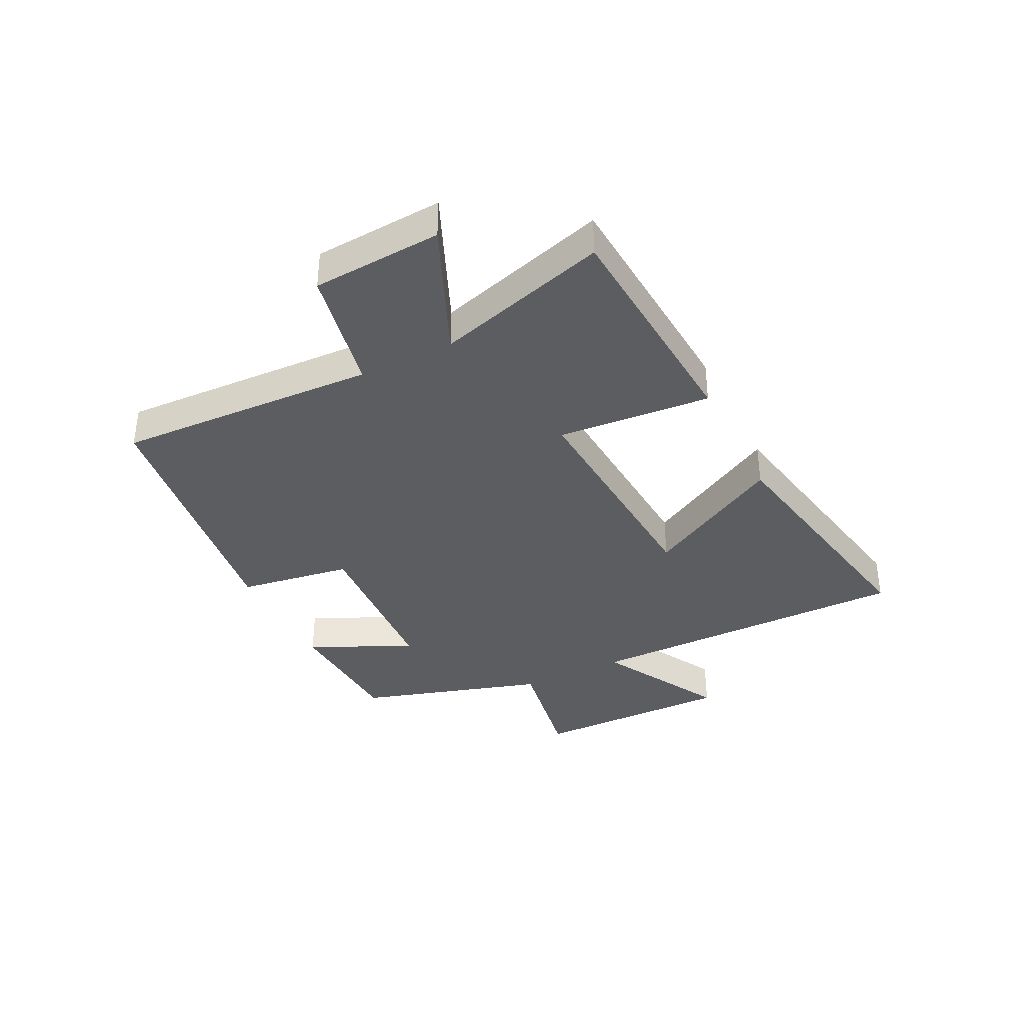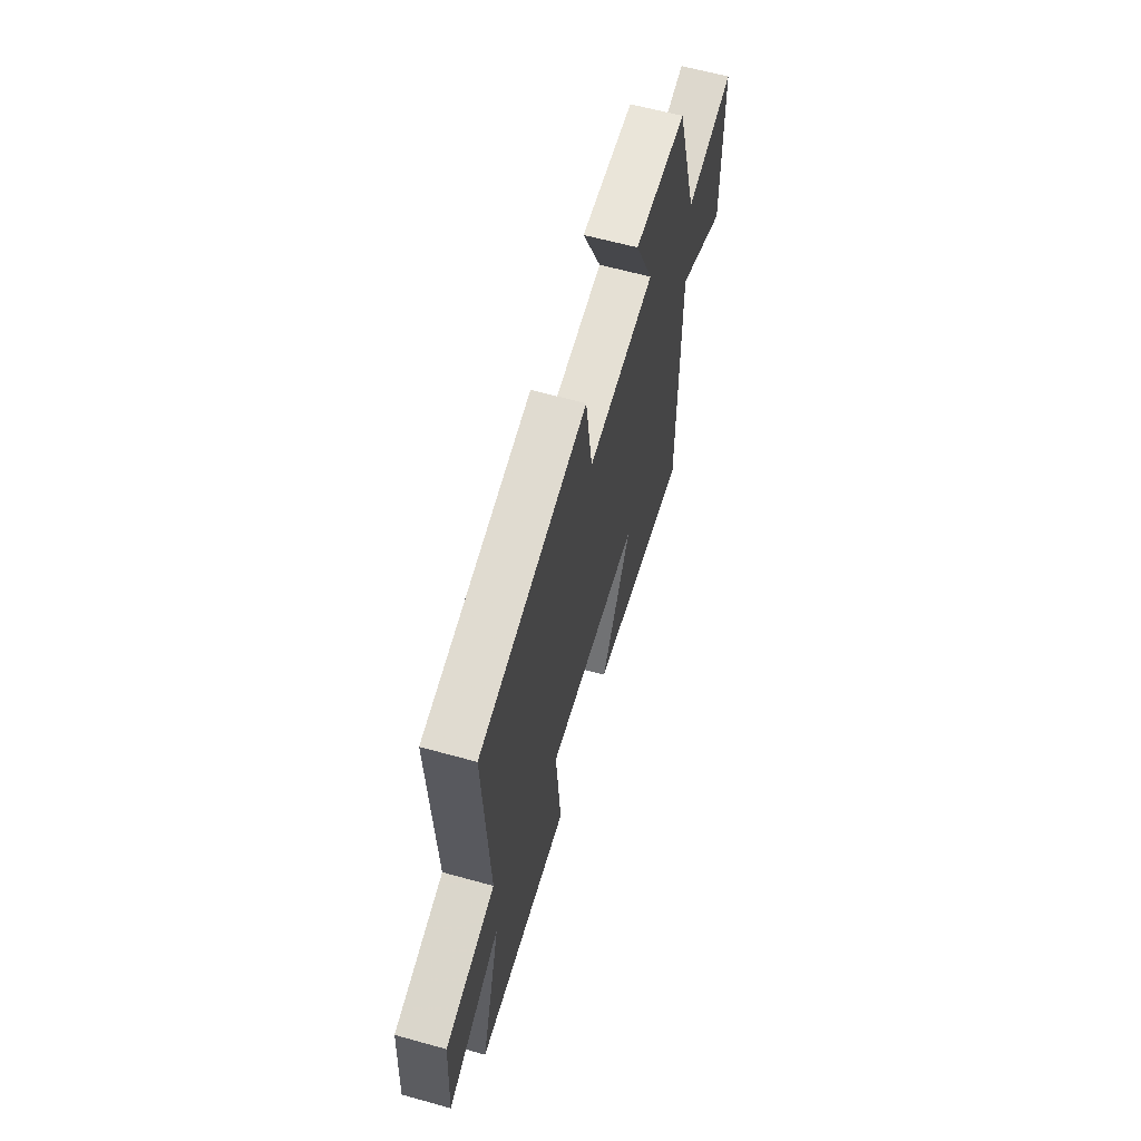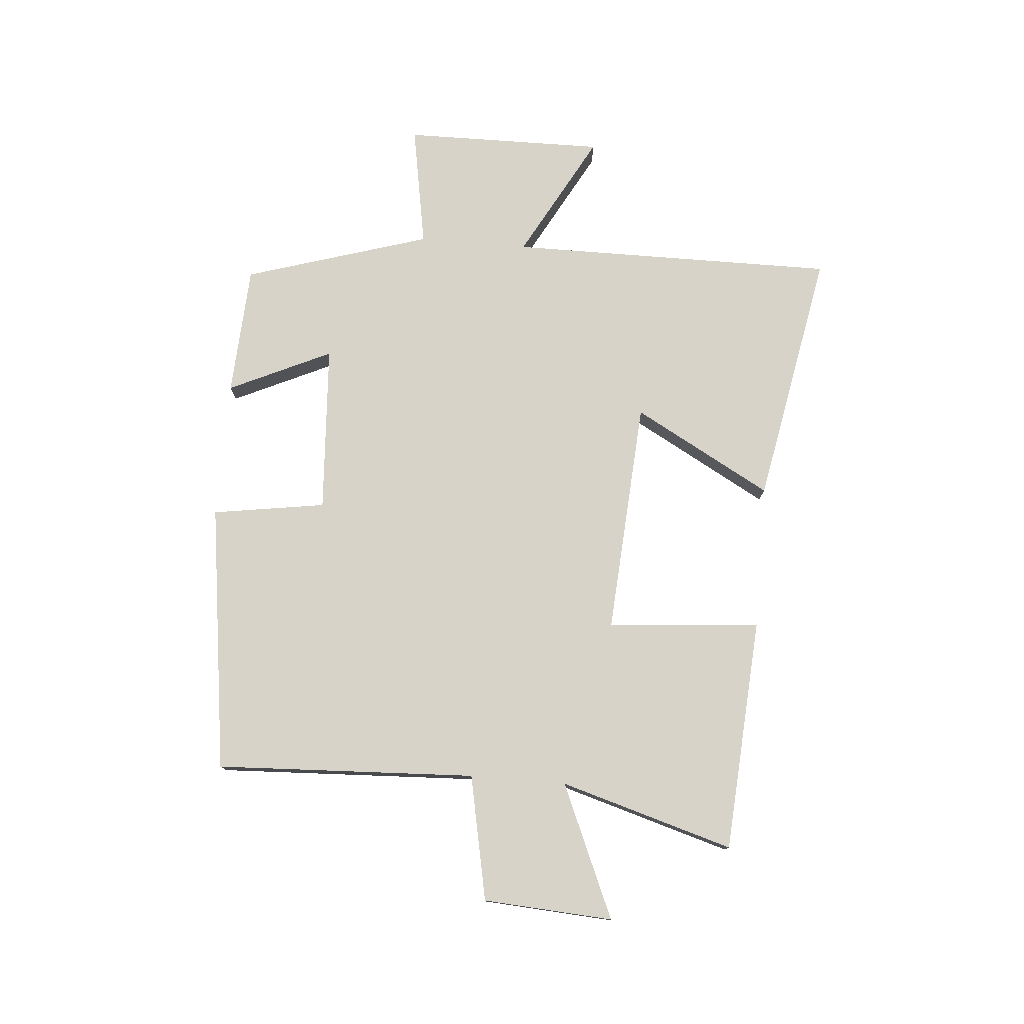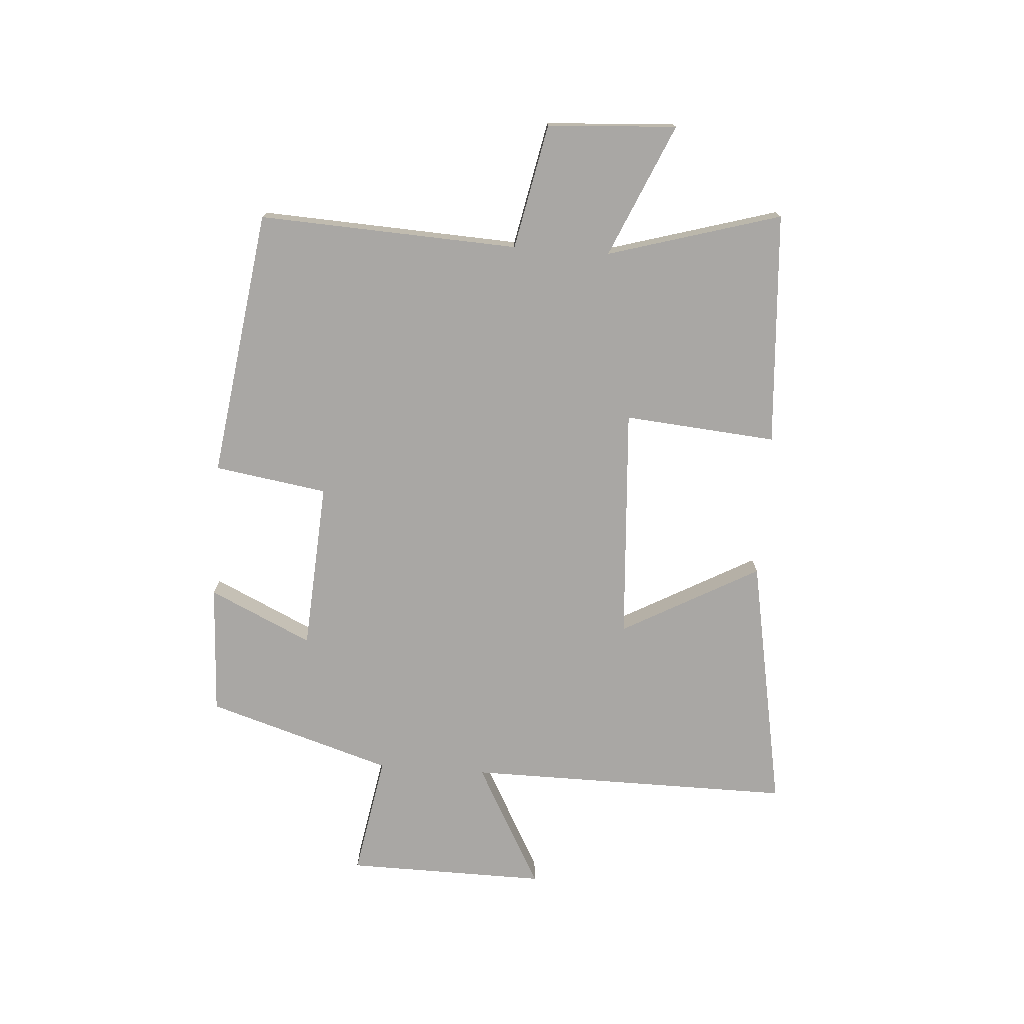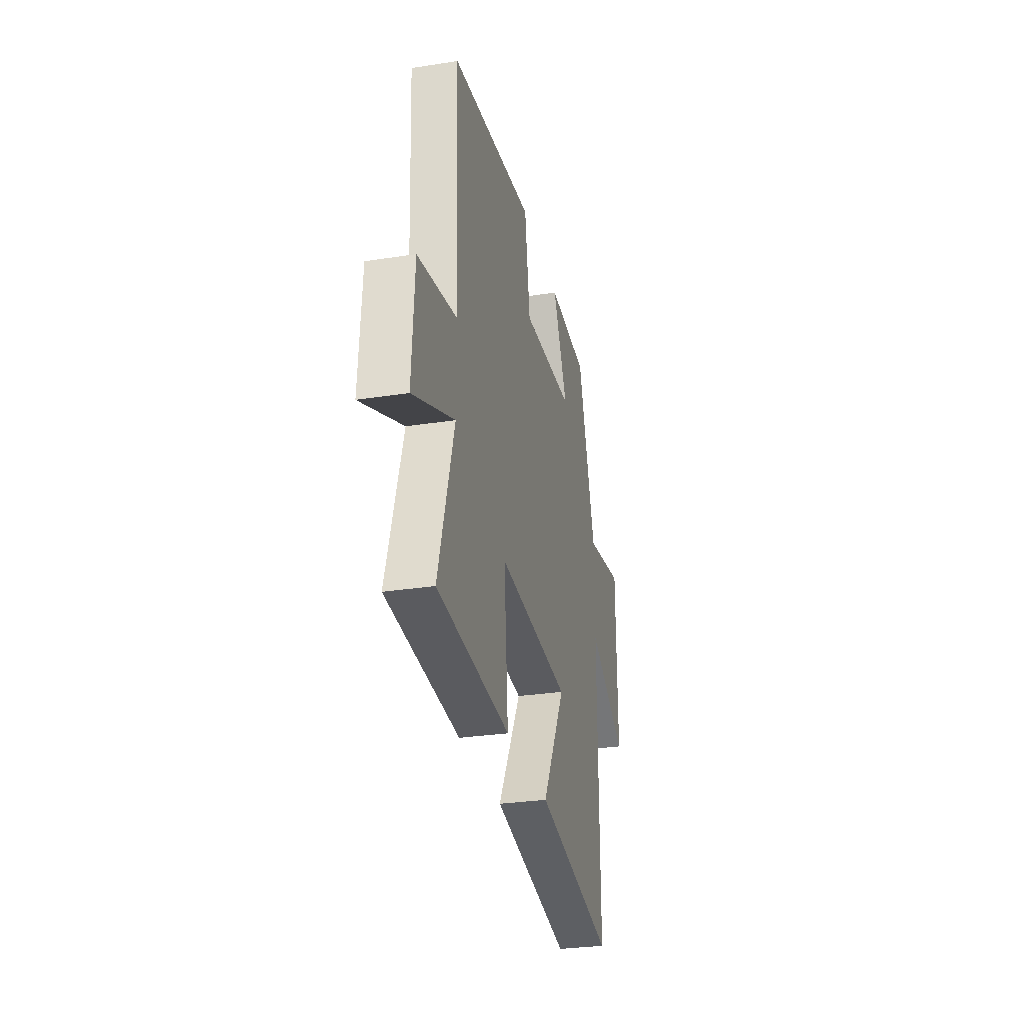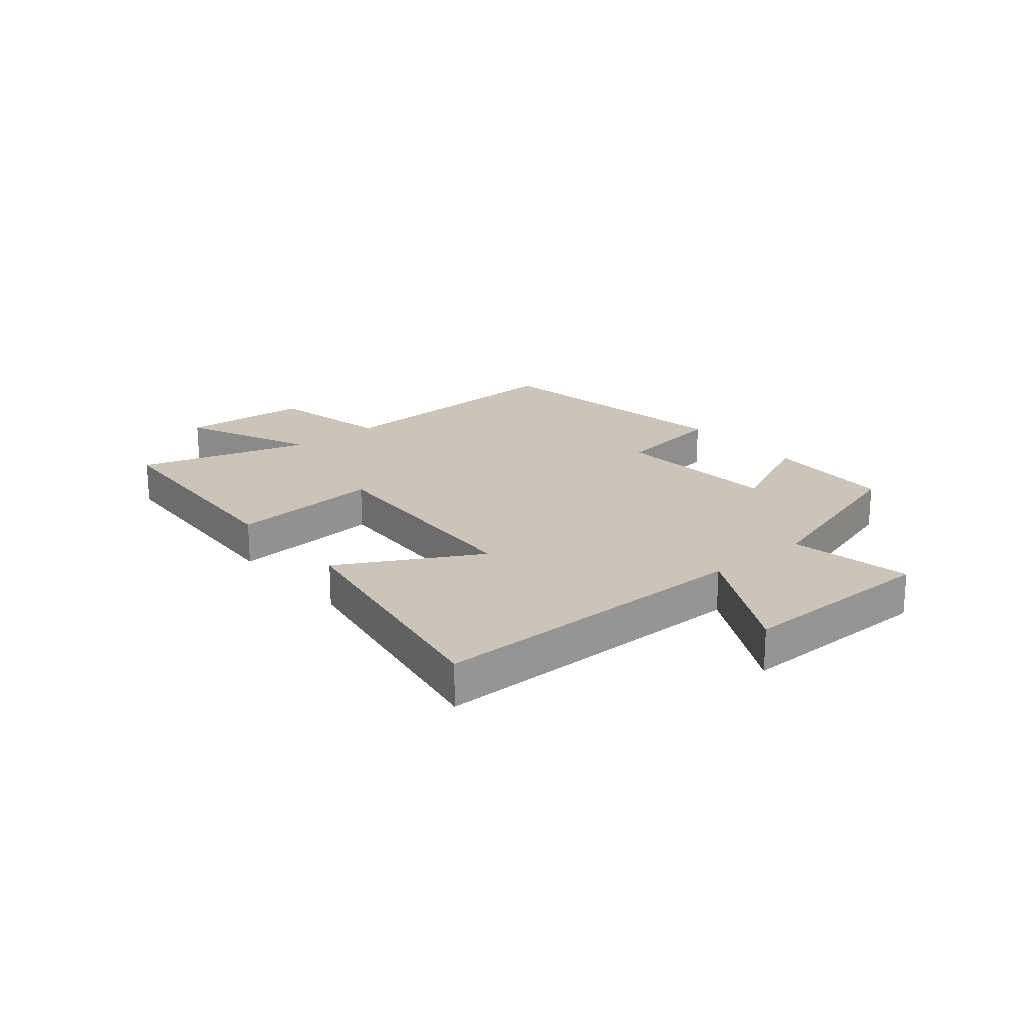
<metadata>
{"format":"obj","ext":"obj","renderer":"f3d","projection":"perspective","resolution":1024,"background":"white","views":[{"elev":-36.9,"azim":116.6,"up":"+Y"},{"elev":61.8,"azim":105.8,"up":"+Z"},{"elev":77.1,"azim":94.8,"up":"+Y"},{"elev":-74.8,"azim":85.9,"up":"+Y"},{"elev":-29.6,"azim":102.9,"up":"+Z"},{"elev":20.4,"azim":-130.1,"up":"+Y"}]}
</metadata>
<code>
v 0.587 0.07 -0.473
v 0.186 0.07 -0.5
v 0.208 0.07 -0.238
v -0.194 0.07 -0.264
v -0.064 0.07 -0.5
v -0.503 0.07 -0.582
v -0.5 0.07 -0.02
v -0.714 0.07 -0.137
v -0.71 0.07 0.207
v -0.5 0.07 0.17
v -0.402 0.07 0.488
v -0.177 0.07 0.5
v -0.259 0.07 0.324
v 0.031 0.07 0.306
v 0.061 0.07 0.5
v 0.521 0.07 0.436
v 0.5 0.07 -0.01
v 0.714 0.07 -0.053
v 0.728 0.07 -0.275
v 0.5 0.07 -0.176
v 0.587 0 -0.473
v 0.186 0 -0.5
v 0.208 0 -0.238
v -0.194 0 -0.264
v -0.064 0 -0.5
v -0.503 0 -0.582
v -0.5 0 -0.02
v -0.714 0 -0.137
v -0.71 0 0.207
v -0.5 0 0.17
v -0.402 0 0.488
v -0.177 0 0.5
v -0.259 0 0.324
v 0.031 0 0.306
v 0.061 0 0.5
v 0.521 0 0.436
v 0.5 0 -0.01
v 0.714 0 -0.053
v 0.728 0 -0.275
v 0.5 0 -0.176
f 17 18 19 20
f 14 15 16 17
f 13 14 17 20
f 10 11 12 13
f 10 13 20
f 7 8 9 10
f 7 10 20
f 4 5 6 7
f 3 4 7 20
f 1 2 3 20
f 40 39 38 37
f 37 36 35 34
f 40 37 34 33
f 33 32 31 30
f 40 33 30
f 30 29 28 27
f 40 30 27
f 27 26 25 24
f 40 27 24 23
f 40 23 22 21
f 1 21 22 2
f 2 22 23 3
f 3 23 24 4
f 4 24 25 5
f 5 25 26 6
f 6 26 27 7
f 7 27 28 8
f 8 28 29 9
f 9 29 30 10
f 10 30 31 11
f 11 31 32 12
f 12 32 33 13
f 13 33 34 14
f 14 34 35 15
f 15 35 36 16
f 16 36 37 17
f 17 37 38 18
f 18 38 39 19
f 19 39 40 20
f 20 40 21 1

</code>
